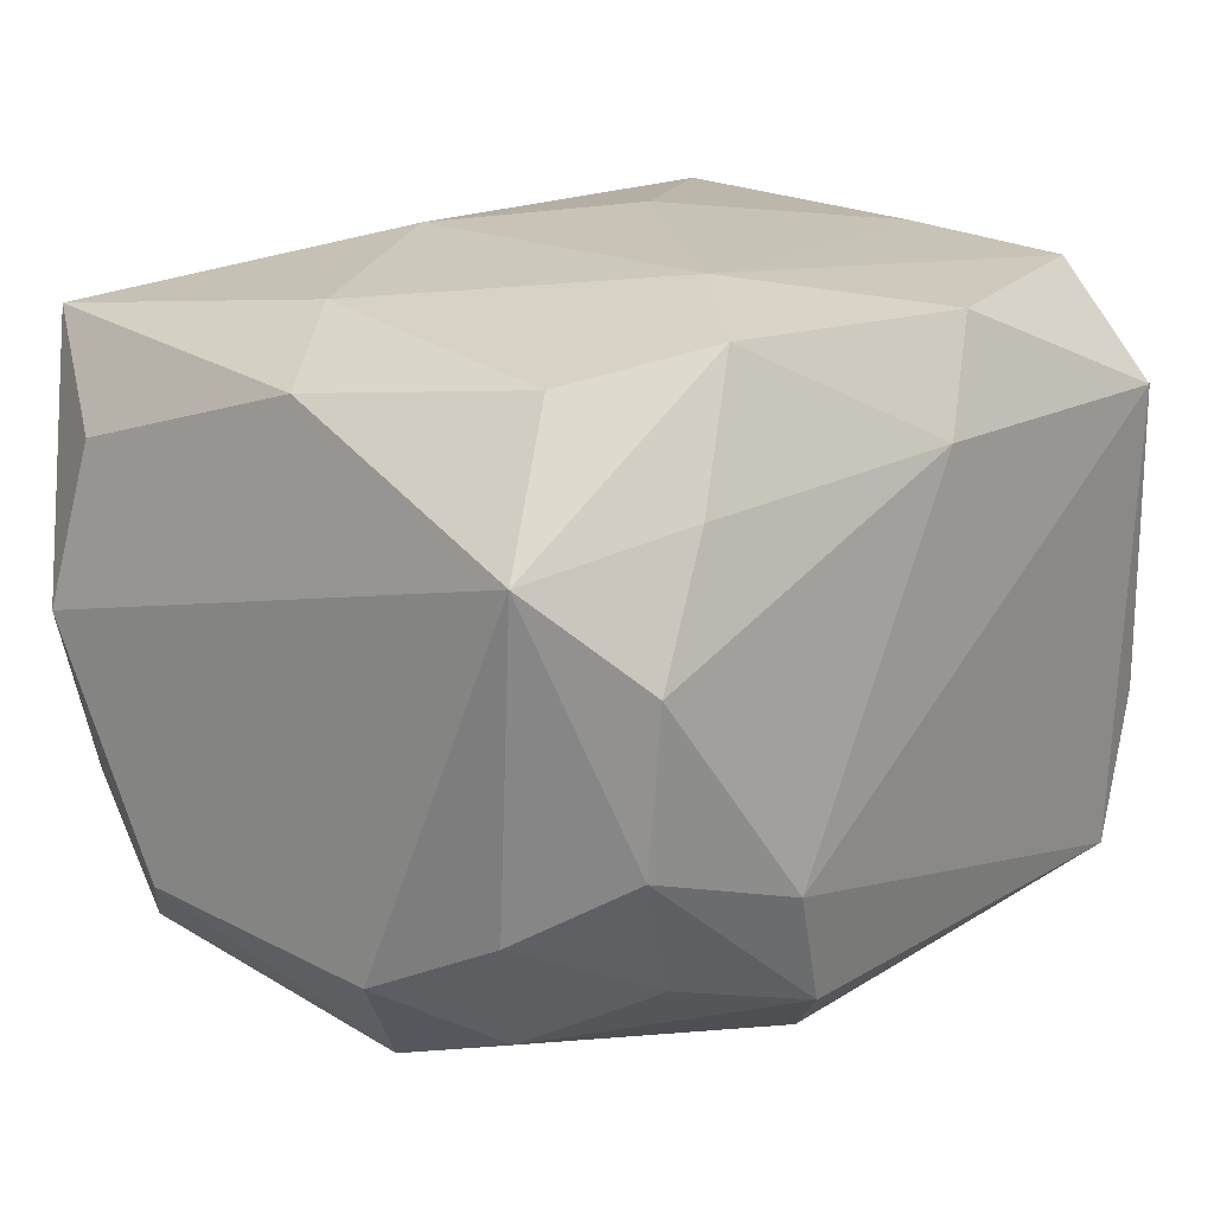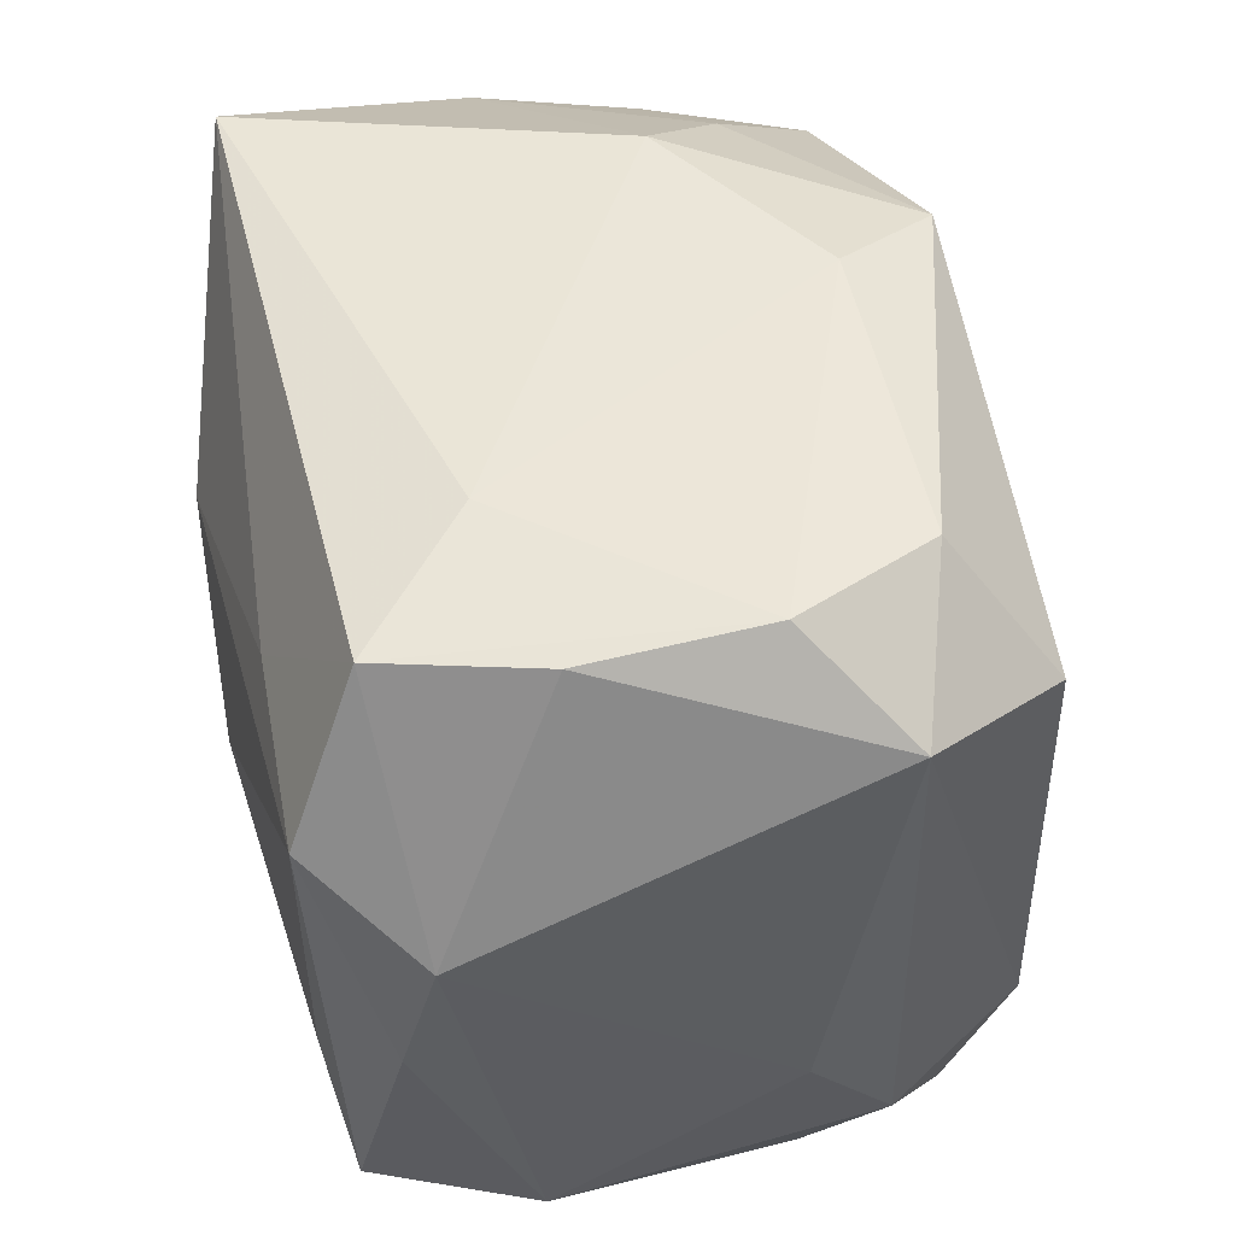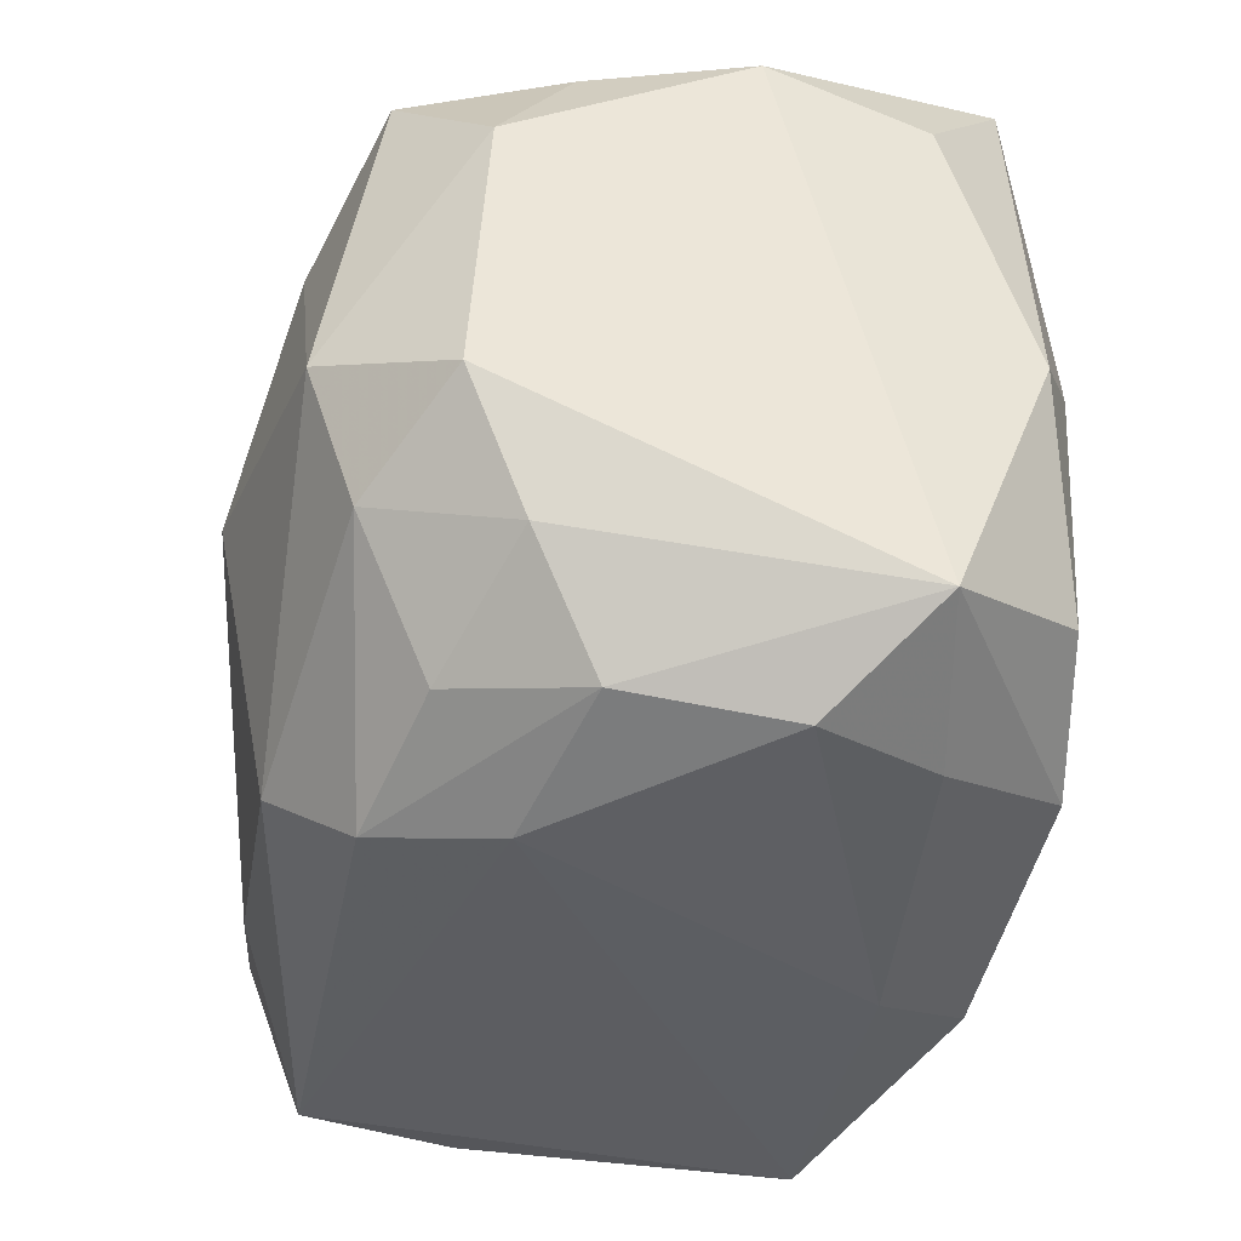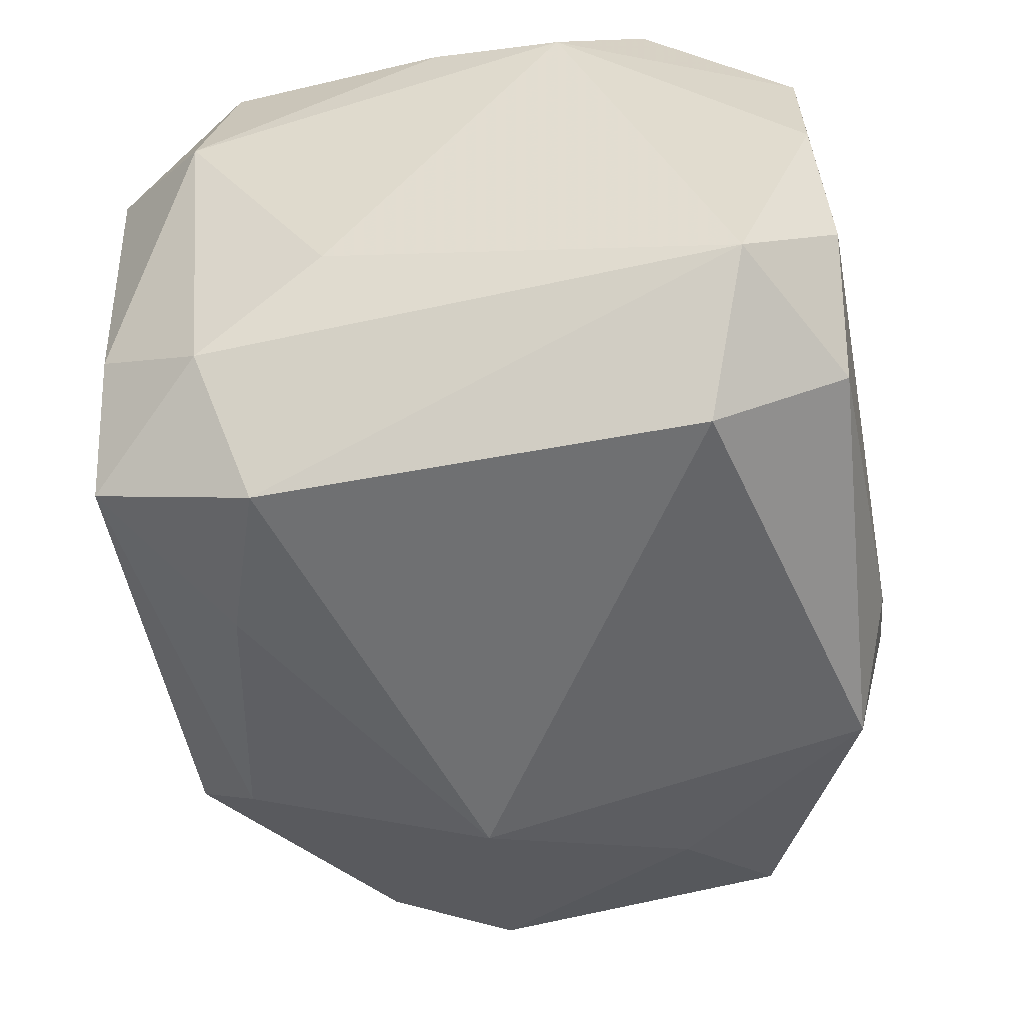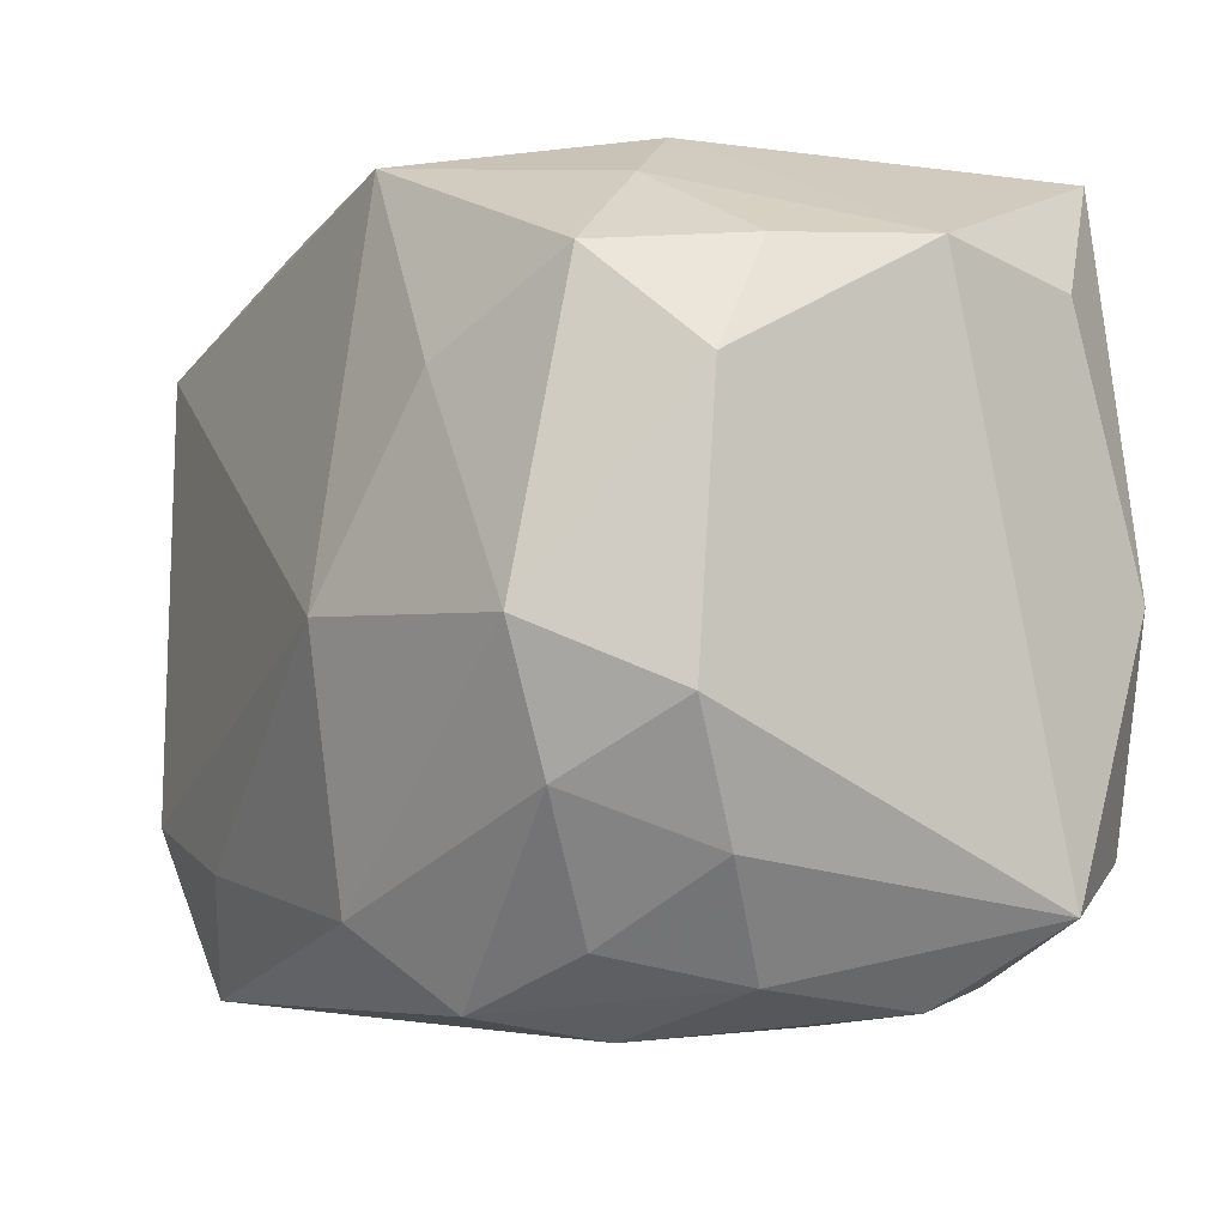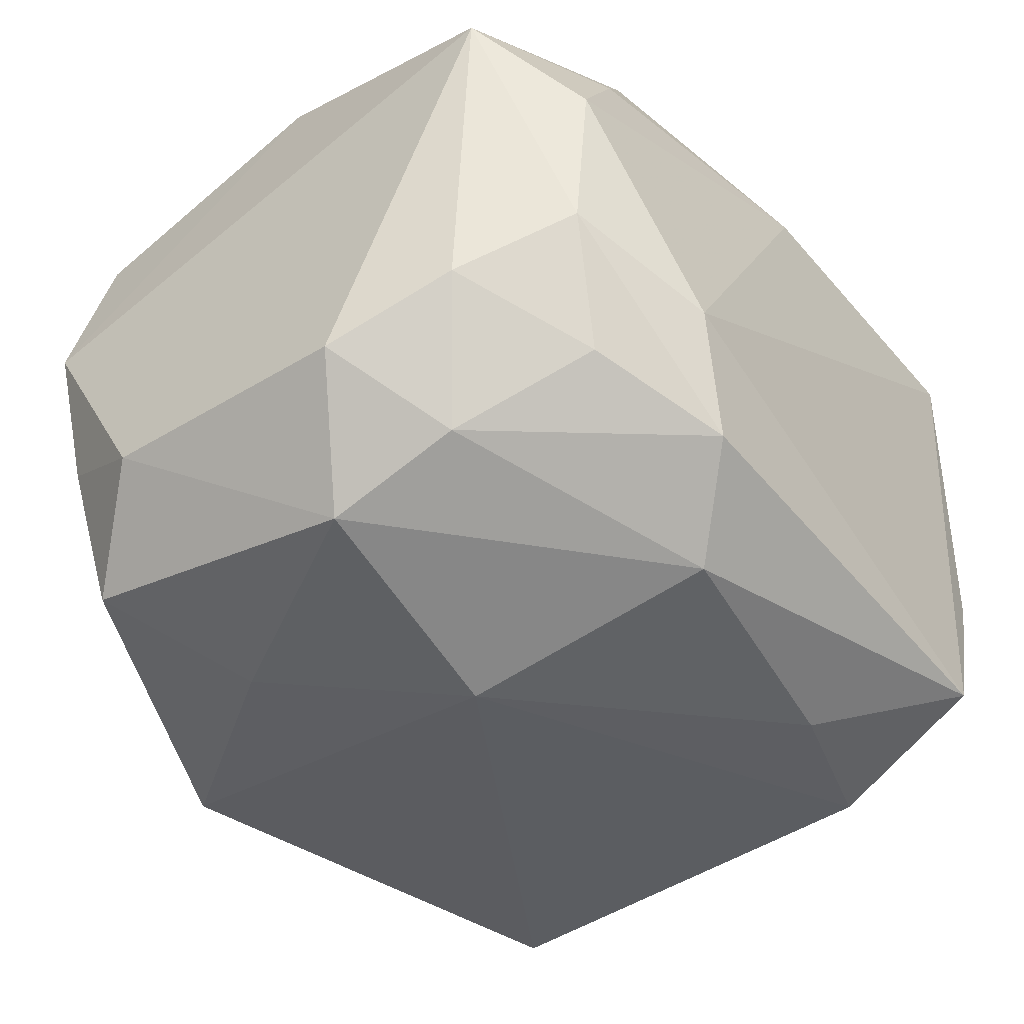
<metadata>
{"format":"obj","ext":"obj","renderer":"f3d","projection":"perspective","resolution":1024,"background":"white","views":[{"elev":18.1,"azim":-47.9,"up":"+Z"},{"elev":48.4,"azim":77.9,"up":"+Y"},{"elev":-39.4,"azim":-99.9,"up":"+Y"},{"elev":-45.8,"azim":100.1,"up":"+Z"},{"elev":-8.0,"azim":-121.9,"up":"+Y"},{"elev":-44.5,"azim":-51.5,"up":"+Z"}]}
</metadata>
<code>
v 0.02748 -0.03123 -0.02234
v -0.02481 -0.02827 -0.01843
v -0.01818 0.03352 -0.007322
v -0.03247 0.01984 -0.02425
v -0.02953 0.03174 0.02402
v -0.008402 0.03042 -0.02718
v 0.03553 -0.02106 -0.01546
v 0.03256 -0.02121 0.02582
v -0.0169 -0.02651 0.02758
v -0.01312 -0.03262 -0.0219
v 0.03153 0.01816 0.0279
v 0.02787 -0.03302 0.0176
v 0.02943 -0.01689 -0.02715
v 0.03668 -0.00105 0.02217
v -0.02397 -0.03036 0.01682
v 0.01651 0.03371 0.01243
v -0.03621 0.02145 -0.0109
v -0.03079 -0.005928 -0.02871
v 0.02748 0.0317 0.02199
v -0.02511 0.02803 -0.01458
v -0.006919 -0.02584 -0.02843
v -0.03916 0.02258 0.002666
v -0.03004 -0.0307 -0.007688
v -0.03661 0.02043 0.0163
v -0.03932 0.0116 -0.01726
v 0.03808 0.02551 -0.01401
v 0.03808 -0.009896 -0.007681
v 0.03808 0.0107 0.01946
v -0.0305 -0.03237 0.006292
v -0.01748 -0.03448 -0.01168
v -0.008636 -0.01755 0.02991
v 0.03699 -0.02321 0.01222
v 0.02892 -0.008073 0.0276
v 0.007064 -0.02961 0.02658
v -0.03895 -0.01139 -0.01865
v -0.03546 -0.02181 -0.0135
v 0.03114 -0.03093 -0.009438
v 0.008452 0.00312 0.03053
v 0.02551 0.03282 -0.01779
v 0.01594 -0.02142 -0.02827
v -0.02961 -0.02098 0.02556
v 0.01592 0.02067 0.02748
v -0.0204 0.01288 -0.0292
v 0.03127 0.03223 0.009057
v -0.0296 -0.0172 -0.02465
v -0.03596 -0.002342 0.0234
v -0.01044 -0.004237 -0.03327
v 0.03129 0.03351 -0.00586
v -0.008671 0.01215 0.03003
v -0.03816 -0.02565 0.01446
v 0.03032 0.02144 -0.02621
v -0.001495 0.03371 -0.01792
v -0.02682 0.003702 0.02785
v 0.0005196 -0.03337 0.01813
f 30 12 54
f 54 29 30
f 24 5 22
f 16 5 19
f 19 48 16
f 50 29 15
f 29 54 15
f 31 41 9
f 9 15 54
f 9 41 50
f 50 15 9
f 5 24 46
f 50 41 46
f 22 50 46
f 46 24 22
f 30 29 23
f 23 29 50
f 6 51 47
f 47 51 13
f 13 51 26
f 38 49 31
f 11 49 38
f 28 19 11
f 26 48 44
f 48 19 44
f 44 28 26
f 19 28 44
f 5 49 42
f 42 49 11
f 42 19 5
f 11 19 42
f 12 8 34
f 34 54 12
f 34 9 54
f 34 8 31
f 31 9 34
f 53 46 41
f 53 41 31
f 31 49 53
f 53 49 5
f 5 46 53
f 51 6 39
f 39 48 26
f 26 51 39
f 20 17 22
f 20 4 17
f 6 4 20
f 40 21 47
f 47 13 40
f 7 13 26
f 33 8 11
f 11 38 33
f 31 8 33
f 33 38 31
f 11 8 14
f 14 28 11
f 35 45 36
f 50 35 36
f 36 23 50
f 30 23 10
f 10 45 21
f 43 6 47
f 43 4 6
f 47 21 18
f 21 45 18
f 18 43 47
f 4 43 18
f 18 45 35
f 17 4 25
f 22 17 25
f 25 18 35
f 4 18 25
f 25 50 22
f 25 35 50
f 52 39 6
f 48 39 52
f 16 48 52
f 1 40 13
f 1 7 37
f 13 7 1
f 30 10 1
f 21 40 1
f 1 10 21
f 1 12 30
f 1 37 12
f 26 28 27
f 27 7 26
f 2 36 45
f 45 10 2
f 23 36 2
f 2 10 23
f 6 20 3
f 3 52 6
f 3 5 16
f 16 52 3
f 22 5 3
f 3 20 22
f 28 14 32
f 32 27 28
f 32 14 8
f 7 27 32
f 37 7 32
f 32 8 12
f 12 37 32

</code>
